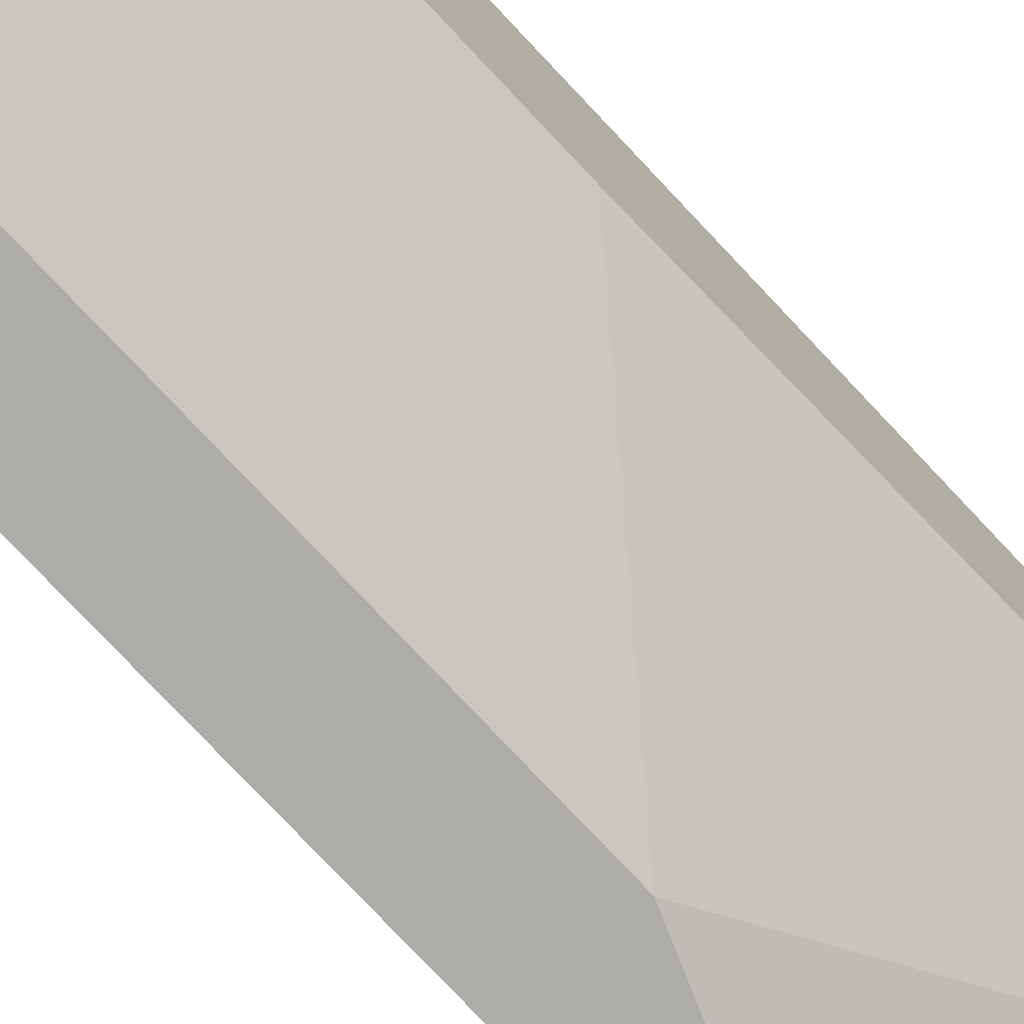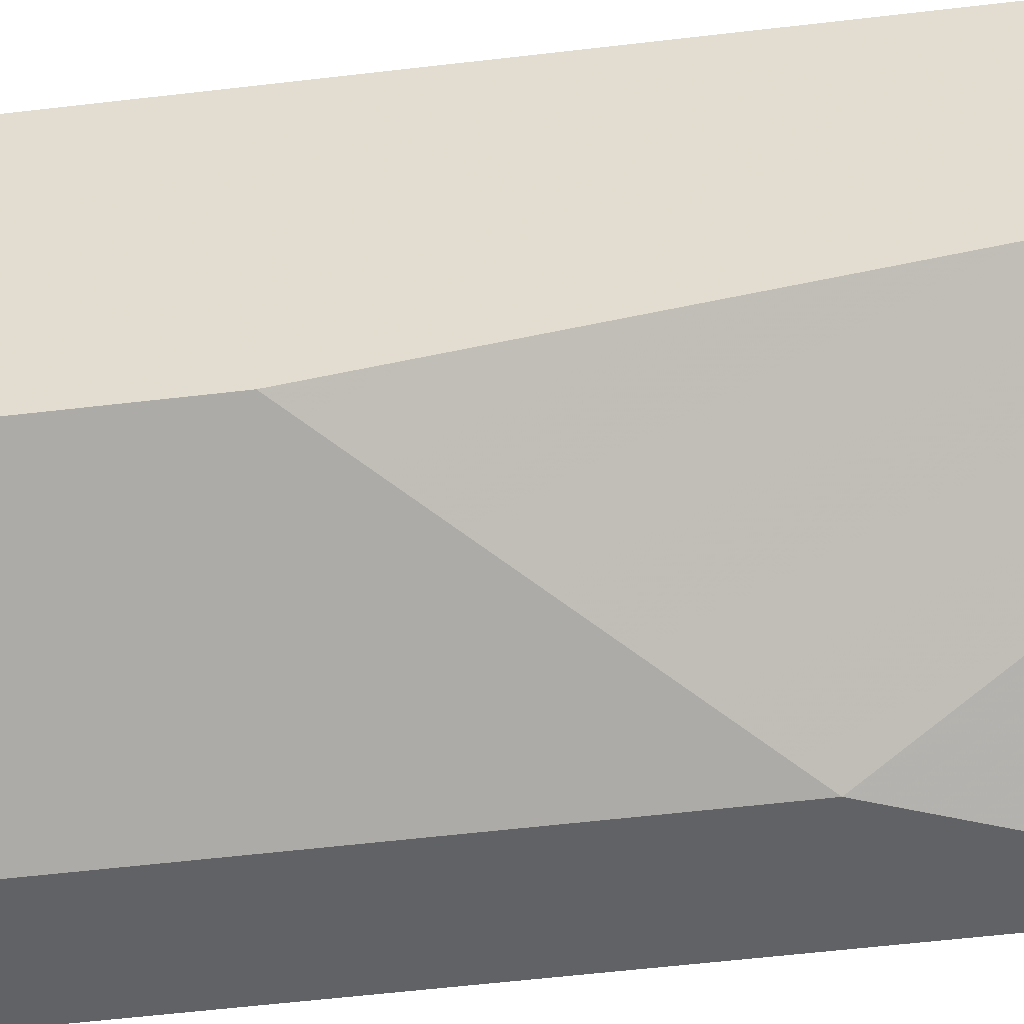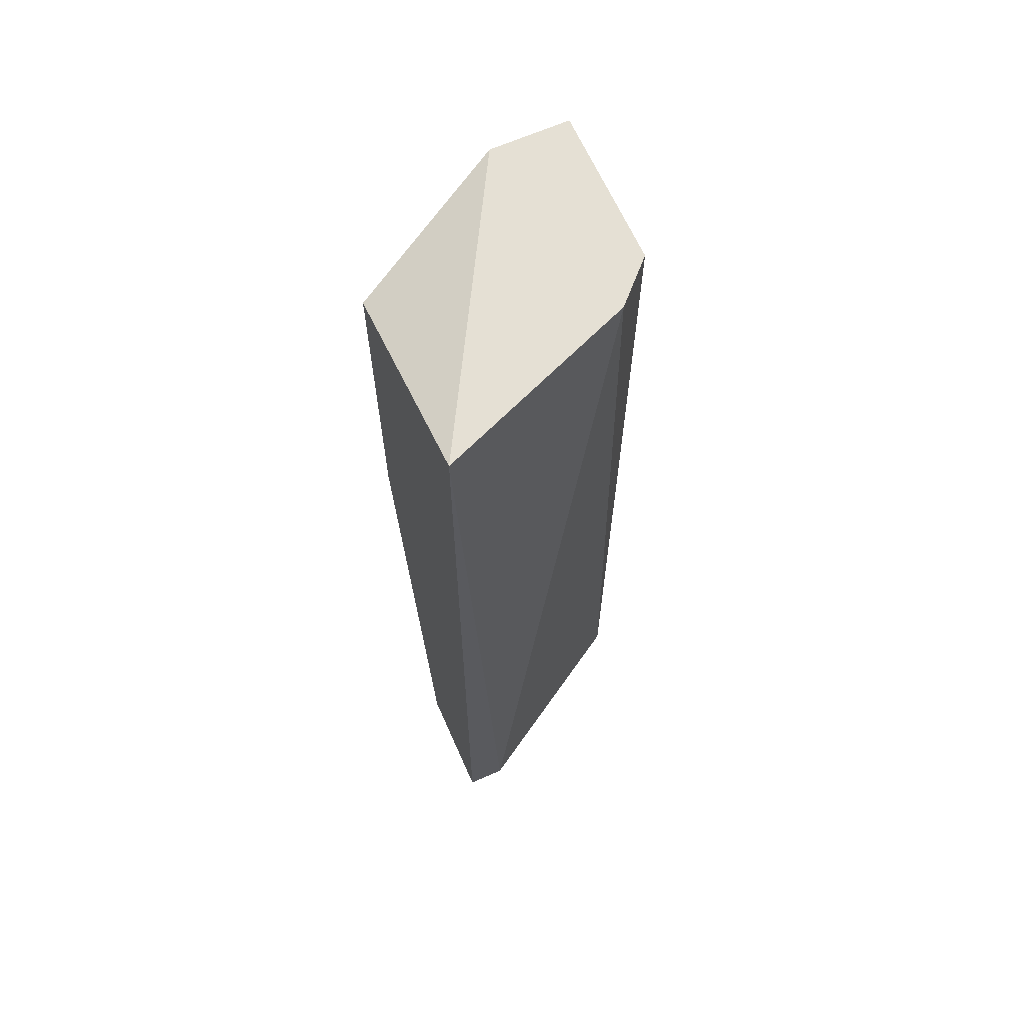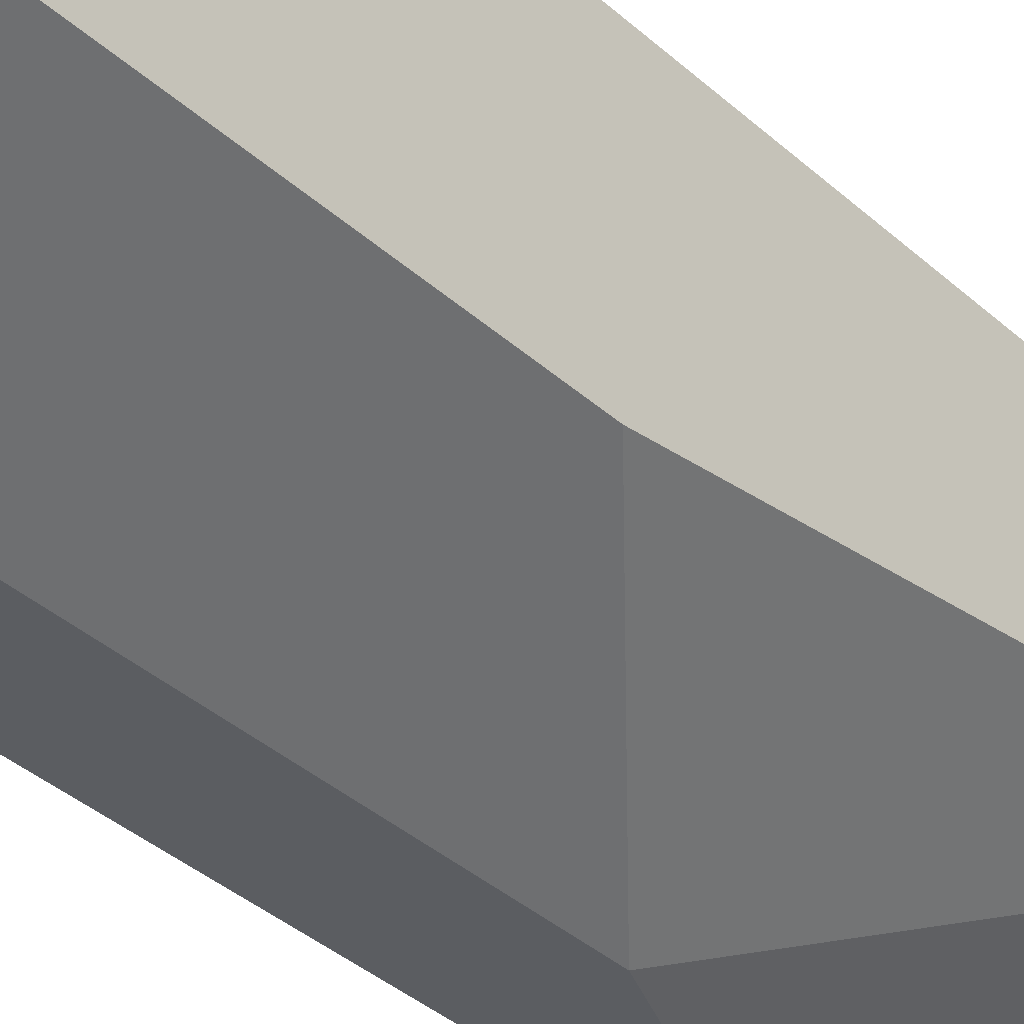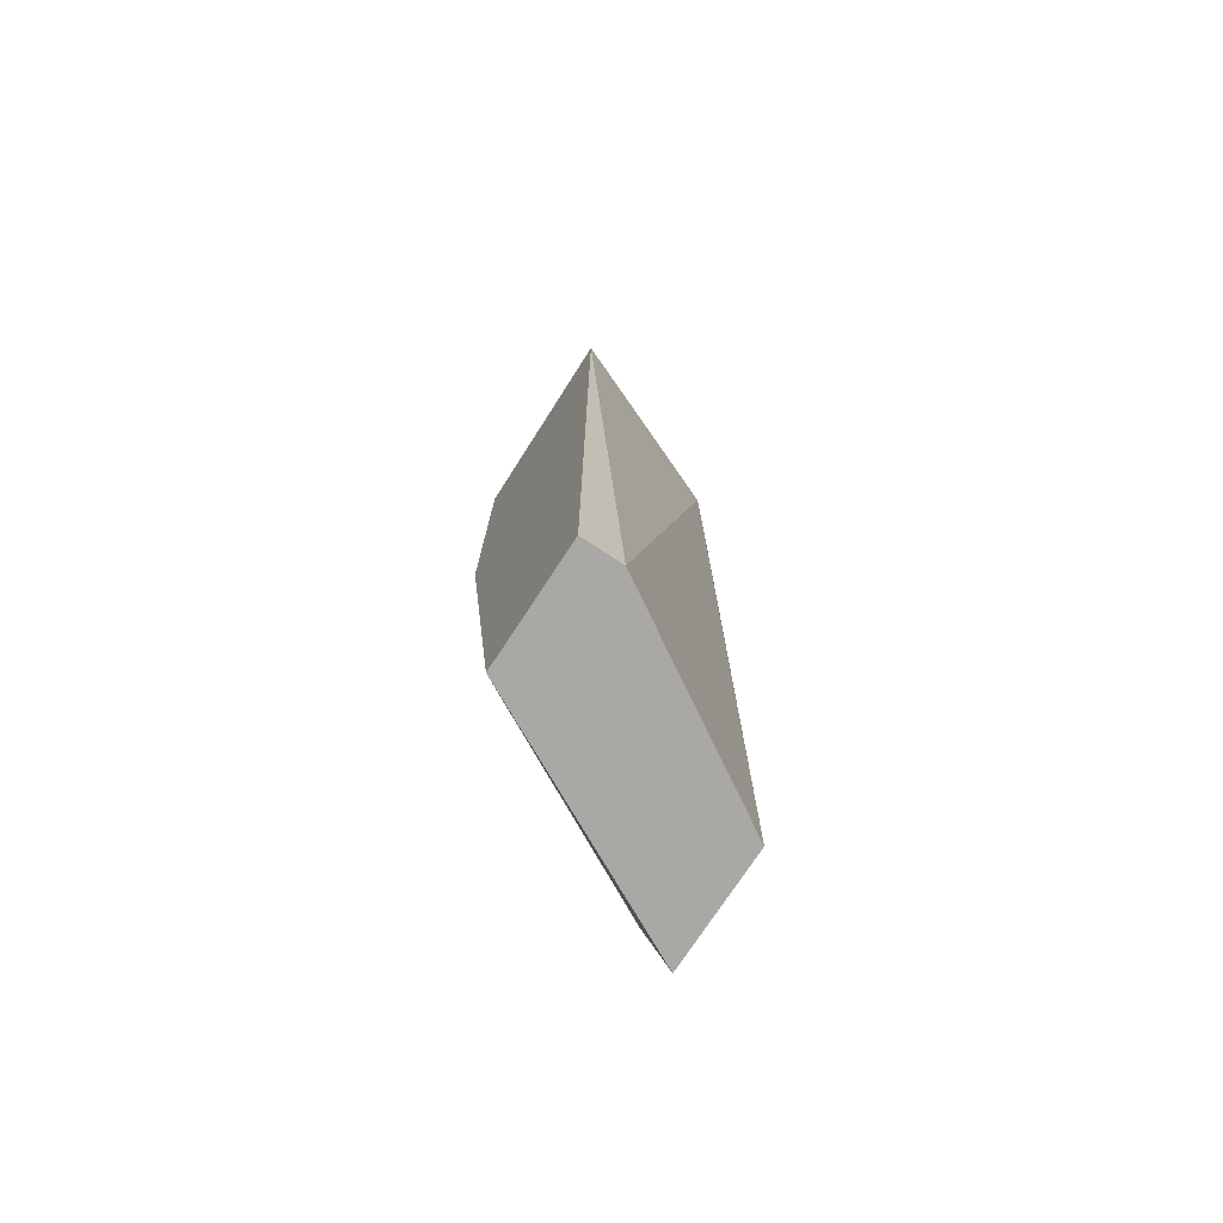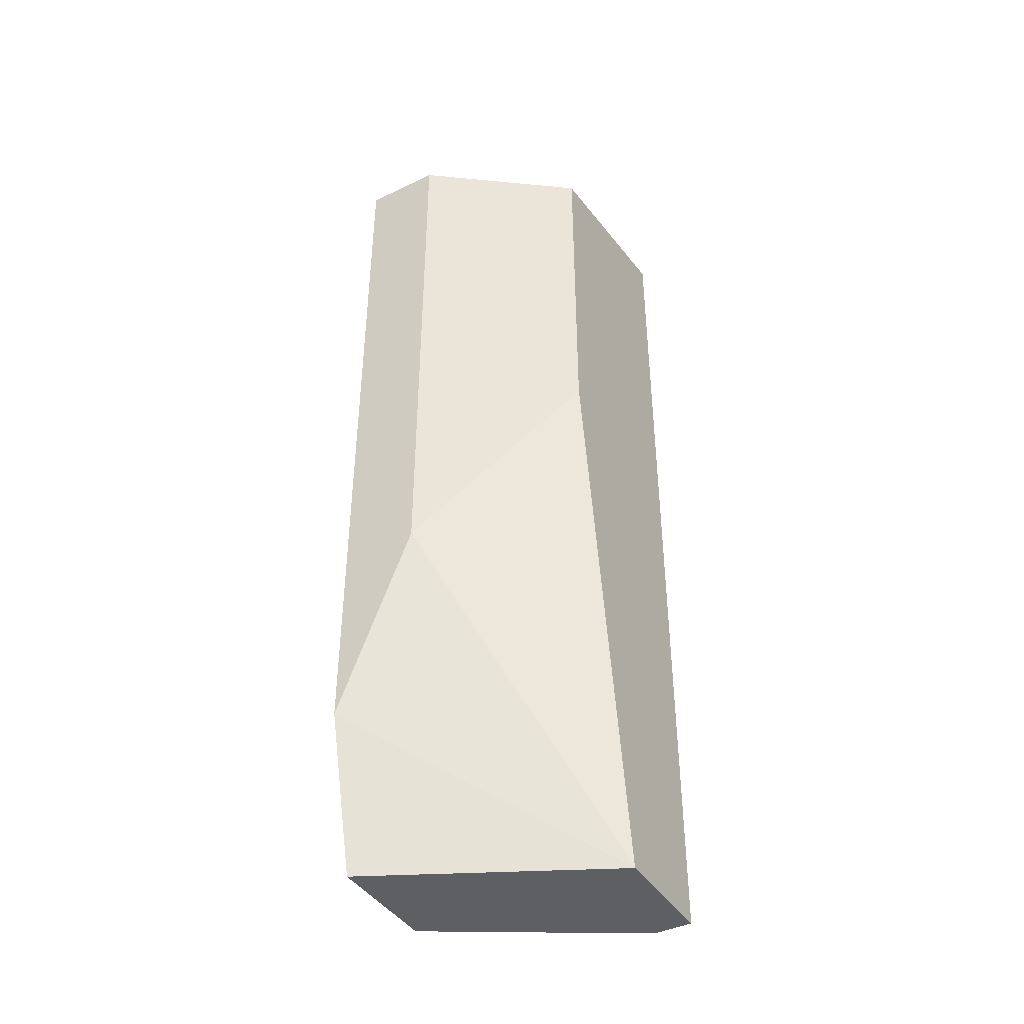
<metadata>
{"format":"obj","ext":"obj","renderer":"f3d","projection":"perspective","resolution":1024,"background":"white","views":[{"elev":-77.0,"azim":43.2,"up":"+Y"},{"elev":-50.6,"azim":97.6,"up":"+Y"},{"elev":65.5,"azim":156.0,"up":"+Z"},{"elev":-35.7,"azim":40.0,"up":"+Y"},{"elev":-75.1,"azim":146.7,"up":"+Z"},{"elev":-41.8,"azim":29.9,"up":"+Z"}]}
</metadata>
<code>
v -0.0173 -0.07113 0.01167
v -0.0173 -0.07113 -0.001301
v -0.0173 -0.06825 -0.02147
v -0.0173 -0.06393 -0.02147
v -0.0173 -0.06393 0.01311
v -0.02595 -0.06825 -0.02147
v -0.02595 -0.06825 0.01311
v -0.02595 -0.07402 -0.01571
v -0.02595 -0.07402 0.01311
v -0.02595 -0.07257 -0.02147
v -0.02306 -0.07402 -0.008504
v -0.02306 -0.07402 0.01311
v -0.01875 -0.06393 -0.02147
v -0.0245 -0.06681 0.01311
f 1 11 2
f 8 10 3
f 3 5 1
f 10 8 7
f 3 10 13
f 7 8 9
f 5 7 9
f 10 7 6
f 13 10 6
f 8 3 11
f 9 8 11
f 7 5 14
f 5 13 14
f 6 7 14
f 13 6 14
f 1 5 12
f 5 9 12
f 11 1 12
f 9 11 12
f 5 3 4
f 3 13 4
f 13 5 4
f 3 1 2
f 11 3 2

</code>
